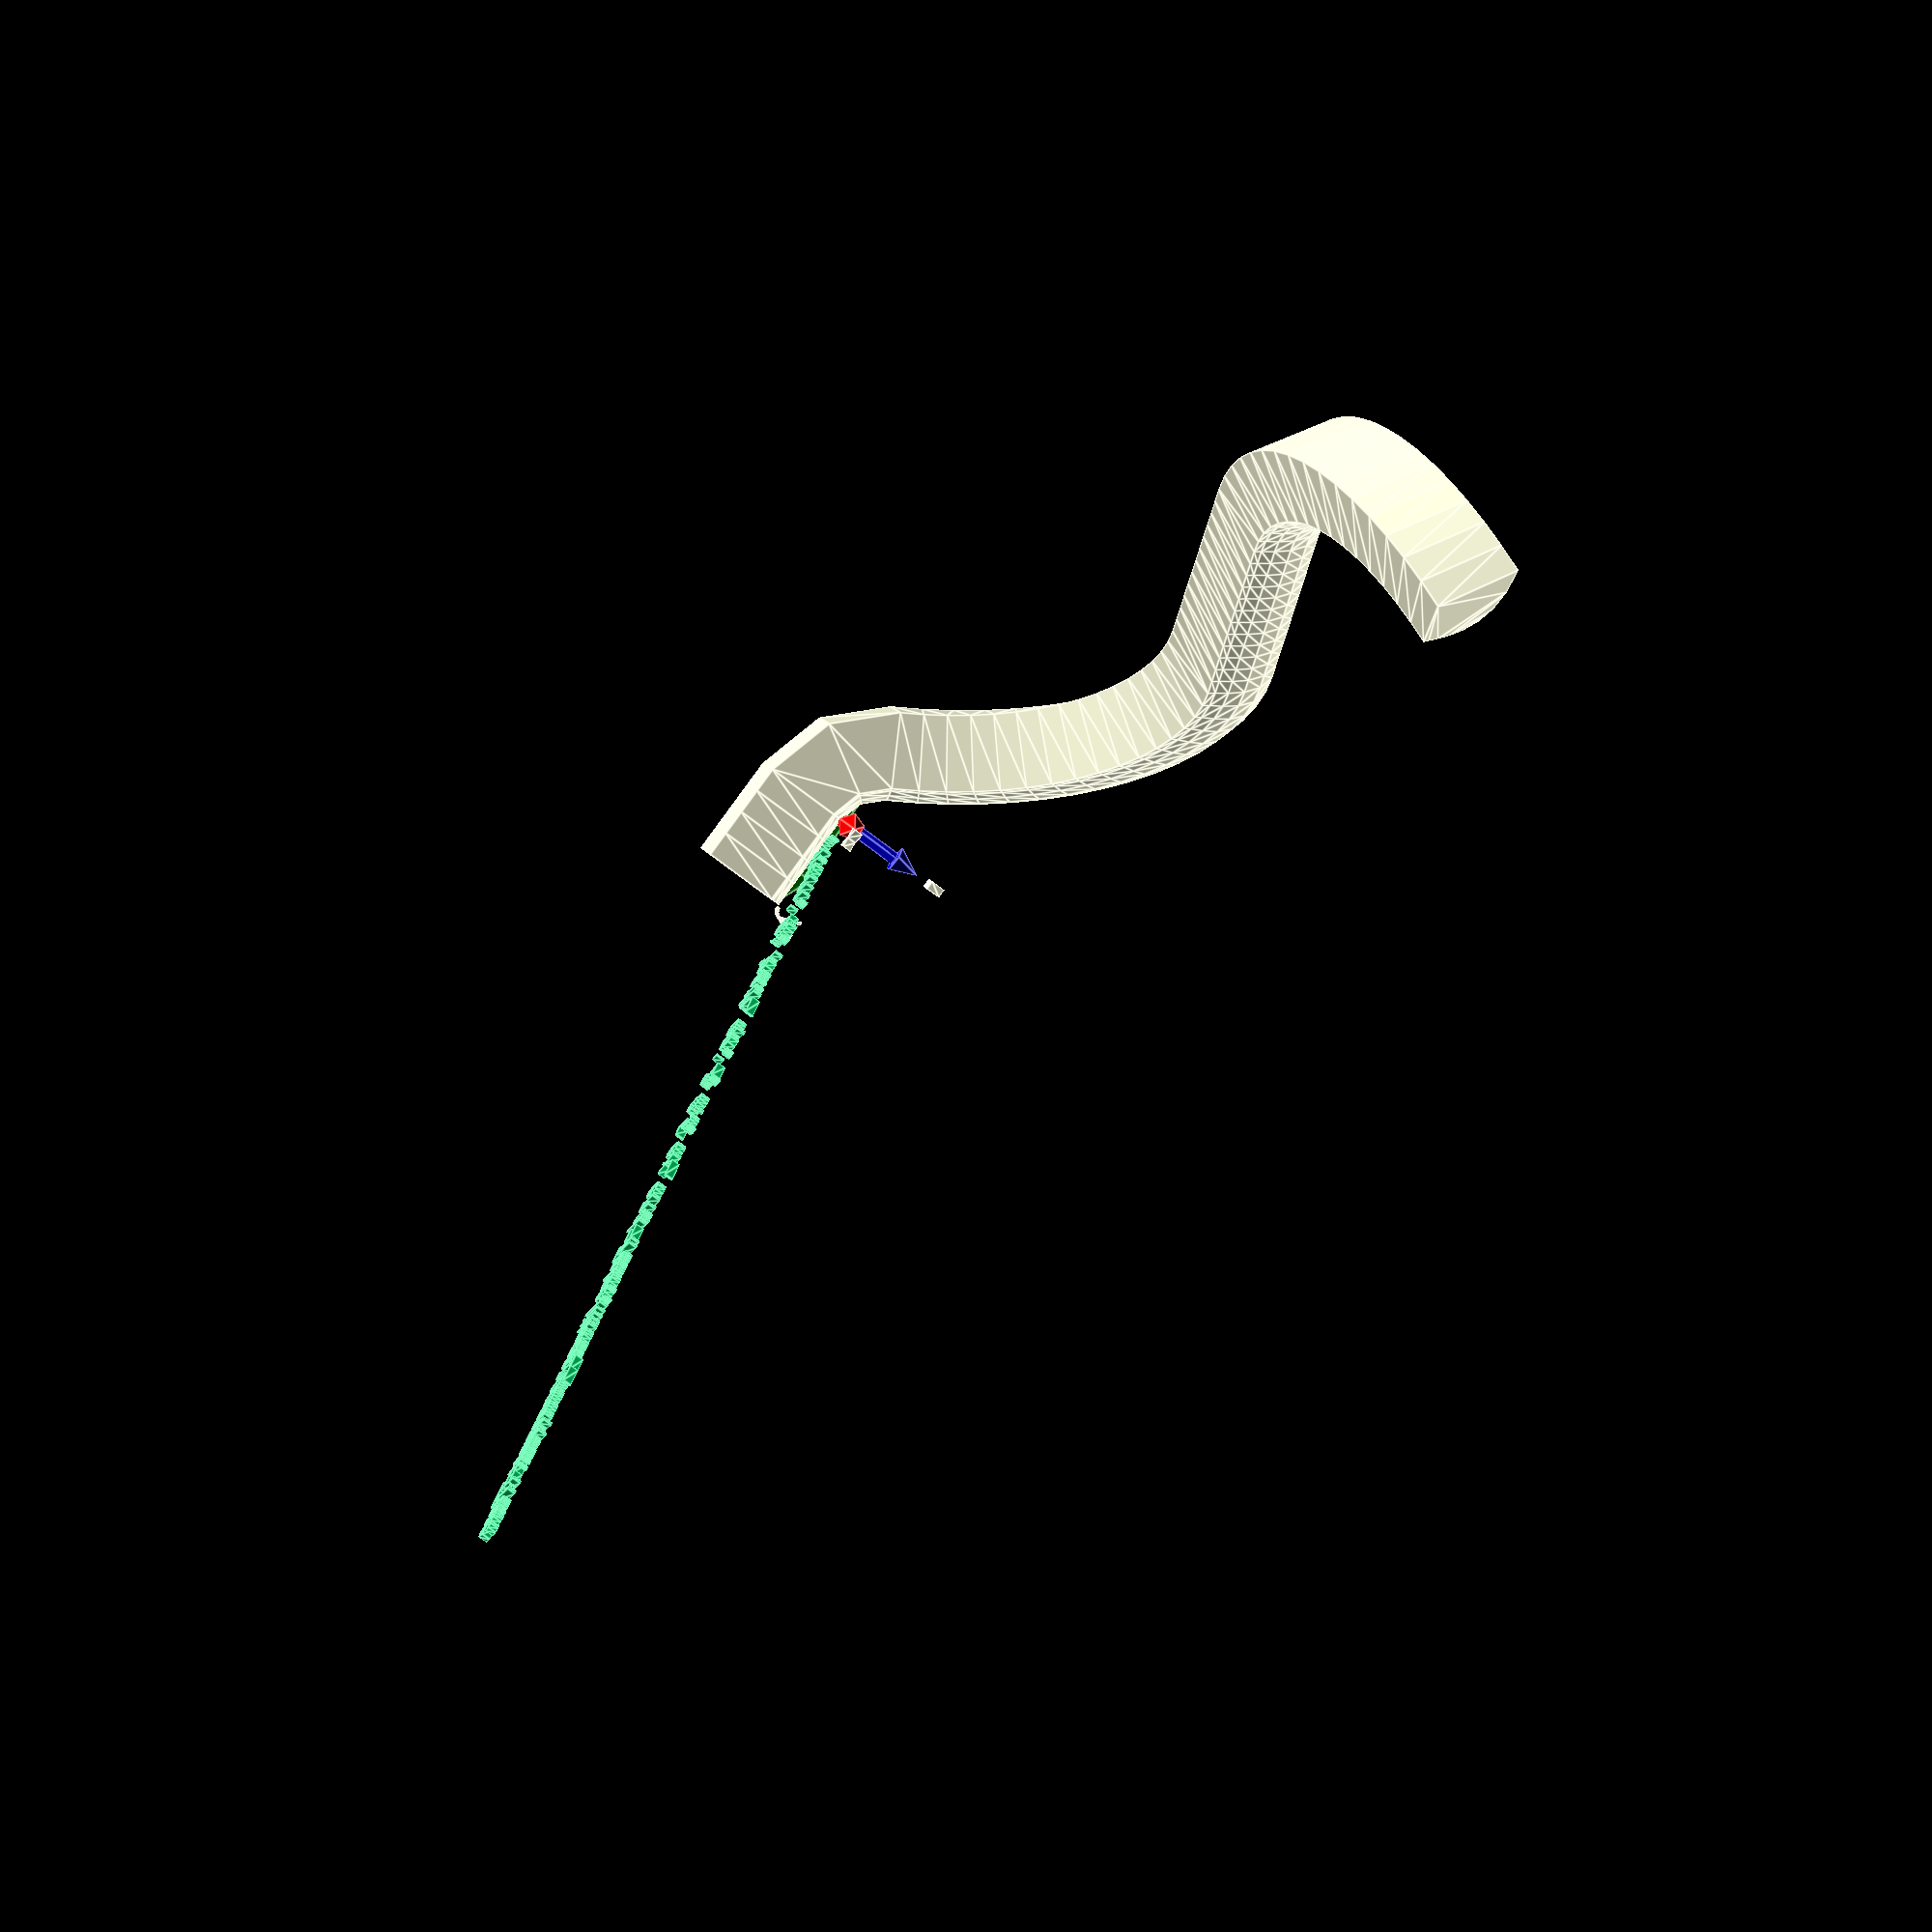
<openscad>
// Start: lazy_union
default_5_default_5();
default_5_anchor_5_non_physical_non_physical();
// End: lazy_union

// Modules.

// 'PartMaterial undef-default - anchor 5.0 non-physical'
module default_5_anchor_5_non_physical_non_physical() {
  // 'None : _combine_solids_and_holes'
  union() {
    // "('item', 0), 'path_op', 2, 0.5, ex_end=True, linear_compat=True"
    multmatrix(m=[[-0.9986178293325098, 0.0, 0.052558833122763673, 5.375], [0.0, 1.0, 0.0, -11.0], [-0.052558833122763673, 0.0, -0.9986178293325098, -9.625], [0.0, 0.0, 0.0, 1.0]]) {
      // "('item', 0), 'path_op', 2, 0.5, ex_end=True, linear_compat=True : _combine_solids_and_holes"
      union() {
        // 'coords : _combine_solids_and_holes'
        union() {
          // 'x_arrow'
          multmatrix(m=[[0.0, 0.0, -1.0, -3.0], [0.0, -1.0, 0.0, 0.0], [-1.0, 0.0, 0.0, 0.0], [0.0, 0.0, 0.0, 1.0]]) {
            // 'x_arrow'
            color(c=[1.0, 0.0, 0.0, 1.0]) {
              // 'x_arrow : _combine_solids_and_holes'
              union() {
                // 'stem'
                multmatrix(m=[[1.0, 0.0, 0.0, 0.0], [-0.0, -1.0, -0.0, -0.0], [-0.0, -0.0, -1.0, -0.0], [0.0, 0.0, 0.0, 1.0]]) {
                  // 'stem : _combine_solids_and_holes'
                  union() {
                    // 'stem'
                    cylinder(h=10.0, r1=0.75, r2=0.75, center=false);
                  }
                }
                // 'head'
                multmatrix(m=[[1.0, 0.0, 0.0, 0.0], [0.0, -1.0, 0.0, 0.0], [0.0, 0.0, -1.0, -10.0], [0.0, 0.0, 0.0, 1.0]]) {
                  // 'head : _combine_solids_and_holes'
                  union() {
                    // 'head'
                    cylinder(h=3.0, r1=1.5, r2=0.0, center=false);
                  }
                }
              }
            }
          }
          // 'y_arrow'
          multmatrix(m=[[-1.0, 0.0, 0.0, 0.0], [0.0, 0.0, -1.0, -3.0], [0.0, -1.0, 0.0, 0.0], [0.0, 0.0, 0.0, 1.0]]) {
            // 'y_arrow'
            color(c=[0.0, 0.5019607843137255, 0.0, 1.0]) {
              // 'y_arrow : _combine_solids_and_holes'
              union() {
                // 'stem'
                multmatrix(m=[[1.0, 0.0, 0.0, 0.0], [-0.0, -1.0, -0.0, -0.0], [-0.0, -0.0, -1.0, -0.0], [0.0, 0.0, 0.0, 1.0]]) {
                  // 'stem : _combine_solids_and_holes'
                  union() {
                    // 'stem'
                    cylinder(h=10.0, r1=0.75, r2=0.75, center=false);
                  }
                }
                // 'head'
                multmatrix(m=[[1.0, 0.0, 0.0, 0.0], [0.0, -1.0, 0.0, 0.0], [0.0, 0.0, -1.0, -10.0], [0.0, 0.0, 0.0, 1.0]]) {
                  // 'head : _combine_solids_and_holes'
                  union() {
                    // 'head'
                    cylinder(h=3.0, r1=1.5, r2=0.0, center=false);
                  }
                }
              }
            }
          }
          // 'z_arrow'
          multmatrix(m=[[0.0, -1.0, 0.0, 0.0], [-1.0, 0.0, 0.0, 0.0], [0.0, 0.0, -1.0, -3.0], [0.0, 0.0, 0.0, 1.0]]) {
            // 'z_arrow'
            color(c=[0.0, 0.0, 1.0, 1.0]) {
              // 'z_arrow : _combine_solids_and_holes'
              union() {
                // 'stem'
                multmatrix(m=[[1.0, 0.0, 0.0, 0.0], [-0.0, -1.0, -0.0, -0.0], [-0.0, -0.0, -1.0, -0.0], [0.0, 0.0, 0.0, 1.0]]) {
                  // 'stem : _combine_solids_and_holes'
                  union() {
                    // 'stem'
                    cylinder(h=10.0, r1=0.75, r2=0.75, center=false);
                  }
                }
                // 'head'
                multmatrix(m=[[1.0, 0.0, 0.0, 0.0], [0.0, -1.0, 0.0, 0.0], [0.0, 0.0, -1.0, -10.0], [0.0, 0.0, 0.0, 1.0]]) {
                  // 'head : _combine_solids_and_holes'
                  union() {
                    // 'head'
                    cylinder(h=3.0, r1=1.5, r2=0.0, center=false);
                  }
                }
              }
            }
          }
        }
        // 'x'
        multmatrix(m=[[1.0, 0.0, 0.0, 11.0], [0.0, 1.0, 0.0, 0.0], [0.0, 0.0, 1.0, -0.5], [0.0, 0.0, 0.0, 1.0]]) {
          // 'x : _combine_solids_and_holes'
          union() {
            // 'x'
            linear_extrude(height=1.0) {
              translate(v=[0.0, 0.0, -0.5]) {
                text(text="x", size=3.0, halign="left", valign="bottom", spacing=1.0, direction="ltr");
              }
            }
          }
        }
        // 'y'
        multmatrix(m=[[0.0, 0.0, 1.0, -0.5], [1.0, 0.0, 0.0, 11.0], [0.0, 1.0, 0.0, 0.0], [0.0, 0.0, 0.0, 1.0]]) {
          // 'y : _combine_solids_and_holes'
          union() {
            // 'y'
            linear_extrude(height=1.0) {
              translate(v=[0.0, 0.0, -0.5]) {
                text(text="y", size=3.0, halign="left", valign="bottom", spacing=1.0, direction="ltr");
              }
            }
          }
        }
        // 'z'
        multmatrix(m=[[0.0, 1.0, 0.0, 0.0], [0.0, 0.0, 1.0, -0.5], [1.0, 0.0, 0.0, 11.0], [0.0, 0.0, 0.0, 1.0]]) {
          // 'z : _combine_solids_and_holes'
          union() {
            // 'z'
            linear_extrude(height=1.0) {
              translate(v=[0.0, 0.0, -0.5]) {
                text(text="z", size=3.0, halign="left", valign="bottom", spacing=1.0, direction="ltr");
              }
            }
          }
        }
        // 'label'
        multmatrix(m=[[0.7071067811865475, -0.7071067811865475, 0.0, 3.181980515339464], [0.7071067811865475, 0.7071067811865475, 0.0, 1.0606601717798212], [0.0, 0.0, 1.0, -0.5], [0.0, 0.0, 0.0, 1.0]]) {
          // 'label'
          color(c=[0.0, 1.0, 0.5, 1.0]) {
            // 'label : _combine_solids_and_holes'
            union() {
              // 'label'
              linear_extrude(height=1.0) {
                translate(v=[0.0, 0.0, -0.5]) {
                  text(text="('item', 0), 'path_op', 2, 0.5, ex_end=True, linear_compat=True", size=3.0, halign="left", valign="bottom", spacing=1.0, direction="ltr");
                }
              }
            }
          }
        }
      }
    }
    // "('item', 1), 'path_op', 2, 0.5, ex_end=False, linear_compat=True"
    multmatrix(m=[[-0.9986178293325098, 0.0, 0.052558833122763673, 5.375], [0.0, 1.0, 0.0, -11.0], [-0.052558833122763673, 0.0, -0.9986178293325098, -9.625], [0.0, 0.0, 0.0, 1.0]]) {
      // "('item', 1), 'path_op', 2, 0.5, ex_end=False, linear_compat=True : _combine_solids_and_holes"
      union() {
        // 'coords : _combine_solids_and_holes'
        union() {
          // 'x_arrow'
          multmatrix(m=[[0.0, 0.0, -1.0, -3.0], [0.0, -1.0, 0.0, 0.0], [-1.0, 0.0, 0.0, 0.0], [0.0, 0.0, 0.0, 1.0]]) {
            // 'x_arrow'
            color(c=[1.0, 0.0, 0.0, 1.0]) {
              // 'x_arrow : _combine_solids_and_holes'
              union() {
                // 'stem'
                multmatrix(m=[[1.0, 0.0, 0.0, 0.0], [-0.0, -1.0, -0.0, -0.0], [-0.0, -0.0, -1.0, -0.0], [0.0, 0.0, 0.0, 1.0]]) {
                  // 'stem : _combine_solids_and_holes'
                  union() {
                    // 'stem'
                    cylinder(h=10.0, r1=0.75, r2=0.75, center=false);
                  }
                }
                // 'head'
                multmatrix(m=[[1.0, 0.0, 0.0, 0.0], [0.0, -1.0, 0.0, 0.0], [0.0, 0.0, -1.0, -10.0], [0.0, 0.0, 0.0, 1.0]]) {
                  // 'head : _combine_solids_and_holes'
                  union() {
                    // 'head'
                    cylinder(h=3.0, r1=1.5, r2=0.0, center=false);
                  }
                }
              }
            }
          }
          // 'y_arrow'
          multmatrix(m=[[-1.0, 0.0, 0.0, 0.0], [0.0, 0.0, -1.0, -3.0], [0.0, -1.0, 0.0, 0.0], [0.0, 0.0, 0.0, 1.0]]) {
            // 'y_arrow'
            color(c=[0.0, 0.5019607843137255, 0.0, 1.0]) {
              // 'y_arrow : _combine_solids_and_holes'
              union() {
                // 'stem'
                multmatrix(m=[[1.0, 0.0, 0.0, 0.0], [-0.0, -1.0, -0.0, -0.0], [-0.0, -0.0, -1.0, -0.0], [0.0, 0.0, 0.0, 1.0]]) {
                  // 'stem : _combine_solids_and_holes'
                  union() {
                    // 'stem'
                    cylinder(h=10.0, r1=0.75, r2=0.75, center=false);
                  }
                }
                // 'head'
                multmatrix(m=[[1.0, 0.0, 0.0, 0.0], [0.0, -1.0, 0.0, 0.0], [0.0, 0.0, -1.0, -10.0], [0.0, 0.0, 0.0, 1.0]]) {
                  // 'head : _combine_solids_and_holes'
                  union() {
                    // 'head'
                    cylinder(h=3.0, r1=1.5, r2=0.0, center=false);
                  }
                }
              }
            }
          }
          // 'z_arrow'
          multmatrix(m=[[0.0, -1.0, 0.0, 0.0], [-1.0, 0.0, 0.0, 0.0], [0.0, 0.0, -1.0, -3.0], [0.0, 0.0, 0.0, 1.0]]) {
            // 'z_arrow'
            color(c=[0.0, 0.0, 1.0, 1.0]) {
              // 'z_arrow : _combine_solids_and_holes'
              union() {
                // 'stem'
                multmatrix(m=[[1.0, 0.0, 0.0, 0.0], [-0.0, -1.0, -0.0, -0.0], [-0.0, -0.0, -1.0, -0.0], [0.0, 0.0, 0.0, 1.0]]) {
                  // 'stem : _combine_solids_and_holes'
                  union() {
                    // 'stem'
                    cylinder(h=10.0, r1=0.75, r2=0.75, center=false);
                  }
                }
                // 'head'
                multmatrix(m=[[1.0, 0.0, 0.0, 0.0], [0.0, -1.0, 0.0, 0.0], [0.0, 0.0, -1.0, -10.0], [0.0, 0.0, 0.0, 1.0]]) {
                  // 'head : _combine_solids_and_holes'
                  union() {
                    // 'head'
                    cylinder(h=3.0, r1=1.5, r2=0.0, center=false);
                  }
                }
              }
            }
          }
        }
        // 'x'
        multmatrix(m=[[1.0, 0.0, 0.0, 11.0], [0.0, 1.0, 0.0, 0.0], [0.0, 0.0, 1.0, -0.5], [0.0, 0.0, 0.0, 1.0]]) {
          // 'x : _combine_solids_and_holes'
          union() {
            // 'x'
            linear_extrude(height=1.0) {
              translate(v=[0.0, 0.0, -0.5]) {
                text(text="x", size=3.0, halign="left", valign="bottom", spacing=1.0, direction="ltr");
              }
            }
          }
        }
        // 'y'
        multmatrix(m=[[0.0, 0.0, 1.0, -0.5], [1.0, 0.0, 0.0, 11.0], [0.0, 1.0, 0.0, 0.0], [0.0, 0.0, 0.0, 1.0]]) {
          // 'y : _combine_solids_and_holes'
          union() {
            // 'y'
            linear_extrude(height=1.0) {
              translate(v=[0.0, 0.0, -0.5]) {
                text(text="y", size=3.0, halign="left", valign="bottom", spacing=1.0, direction="ltr");
              }
            }
          }
        }
        // 'z'
        multmatrix(m=[[0.0, 1.0, 0.0, 0.0], [0.0, 0.0, 1.0, -0.5], [1.0, 0.0, 0.0, 11.0], [0.0, 0.0, 0.0, 1.0]]) {
          // 'z : _combine_solids_and_holes'
          union() {
            // 'z'
            linear_extrude(height=1.0) {
              translate(v=[0.0, 0.0, -0.5]) {
                text(text="z", size=3.0, halign="left", valign="bottom", spacing=1.0, direction="ltr");
              }
            }
          }
        }
        // 'label'
        multmatrix(m=[[0.7071067811865475, -0.7071067811865475, 0.0, 3.181980515339464], [0.7071067811865475, 0.7071067811865475, 0.0, 1.0606601717798212], [0.0, 0.0, 1.0, -0.5], [0.0, 0.0, 0.0, 1.0]]) {
          // 'label'
          color(c=[0.0, 1.0, 0.5, 1.0]) {
            // 'label : _combine_solids_and_holes'
            union() {
              // 'label'
              linear_extrude(height=1.0) {
                translate(v=[0.0, 0.0, -0.5]) {
                  text(text="('item', 1), 'path_op', 2, 0.5, ex_end=False, linear_compat=True", size=3.0, halign="left", valign="bottom", spacing=1.0, direction="ltr");
                }
              }
            }
          }
        }
      }
    }
  }
} // end module default_5_anchor_5_non_physical_non_physical

// 'PartMaterial undef-default - default 5.0'
module default_5_default_5() {
  // 'None : _combine_solids_and_holes'
  union() {
    // 'default : _combine_solids_and_holes'
    union() {
      // ('item', 0)
      multmatrix(m=[[1.0, 0.0, 0.0, 5.0], [0.0, 0.0, 1.0, -11.0], [-0.0, -1.0, -0.0, -0.0], [0.0, 0.0, 0.0, 1.0]]) {
        // "('item', 0) : _combine_solids_and_holes"
        union() {
          // ('item', 0)
          linear_extrude(height=11.0, twist=0.0, slices=4, scale=[1.0, 1.0], $fn=16) {
            polygon(points=[[-5.0, 0.0], [5.0, 0.0], [4.611328125, 4.650390625], [3.578125, 7.578125], [2.099609375, 9.123046875], [0.375, 9.625], [-1.396484375, 9.423828125], [-3.015625, 8.859375], [-4.283203125, 8.271484375], [-5.0, 8.0]]);
          }
        }
      }
      // ('item', 1)
      multmatrix(m=[[0.0, 0.0, 1.0, 5.0], [0.0, -1.0, 0.0, -11.0], [1.0, 0.0, 0.0, -14.63139120095125], [0.0, 0.0, 0.0, 1.0]]) {
        // "('item', 1) : _combine_solids_and_holes"
        union() {
          // ('item', 1)
          rotate_extrude(angle=60.0, convexity=10, $fn=16) {
            polygon(points=[[14.63139120095125, -5.0], [14.63139120095125, 5.0], [9.98100057595125, 4.611328125], [7.053266200951249, 3.578125], [5.508344325951249, 2.099609375], [5.006391200951249, 0.375], [5.207563075951249, -1.396484375], [5.772016200951249, -3.015625], [6.359906825951249, -4.283203125], [6.631391200951249, -5.0]]);
          }
        }
      }
      // ('item', 2)
      multmatrix(m=[[0.8607422163029769, 0.0, -0.5090410956630509, -22.616146743020717], [0.4408425204144667, -0.5000000000000001, 0.7454246254280982, -33.08493940871671], [-0.2545205478315255, -0.8660254037844386, -0.43037110815148855, -1.8806454882920782], [0.0, 0.0, 0.0, 1.0]]) {
        // "('item', 2) : _combine_solids_and_holes"
        union() {
          // ('item', 2)
          rotate_extrude(angle=90.0, convexity=10, $fn=64) {
            polygon(points=[[25.0, -2.156193959186389], [33.60742216302977, -7.2466049158168975], [35.640115810938816, -3.045967425476399], [36.24113137729553, 0.0], [35.75493928535826, 2.0824046924073905], [34.526009958385366, 3.3923539835408647], [32.89881381963518, 4.120955205195516], [31.217821292366057, 4.459315689166429], [29.827502799836342, 4.598542767248707], [29.072328765304395, 4.729743771237425]]);
          }
        }
      }
      // ('item', 3)
      multmatrix(m=[[0.2591228370738393, -0.4381531608703101, 0.8607422163029769, -29.691105601537974], [-0.8098228762136269, 0.38709789634627206, 0.4408425204144667, -56.09060158872082], [-0.5263480449929431, -0.8112811018775471, -0.2545205478315255, -22.435331198116387], [0.0, 0.0, 0.0, 1.0]]) {
        // "('item', 3) : _combine_solids_and_holes"
        union() {
          // ('item', 3)
          linear_extrude(height=11.0, twist=0.0, slices=4, scale=[1.0, 1.0], $fn=16) {
            polygon(points=[[-5.0, 0.0], [5.0, 0.0], [4.611328125, 4.650390625], [3.578125, 7.578125], [2.099609375, 9.123046875], [0.375, 9.625], [-1.396484375, 9.423828125], [-3.015625, 8.859375], [-4.283203125, 8.271484375], [-5.0, 8.0]]);
          }
        }
      }
      // ('item', 4)
      multmatrix(m=[[-0.5090410956630508, 3.168889557509341e-17, 0.8607422163029769, -41.5524755016862], [0.7454246254280981, 0.5, 0.4408425204144667, -60.90404054648275], [-0.4303711081514884, 0.8660254037844385, -0.2545205478315255, -27.666933870625765], [0.0, 0.0, 0.0, 1.0]]) {
        // "('item', 4) : _combine_solids_and_holes"
        union() {
          // ('item', 4)
          linear_extrude(height=11.0, twist=0.0, slices=4, scale=[1.0, 1.0], $fn=16) {
            polygon(points=[[-2.156193959186389, 11.241131377295531], [-7.2466049158168975, 2.633709214265762], [-3.045967425476399, 0.6010155663567156], [0.0, 0.0], [2.0824046924073905, 0.48619209193726665], [3.3923539835408647, 1.7151214189101651], [4.120955205195516, 3.3423175576603477], [4.459315689166429, 5.023310084929472], [4.598542767248707, 6.413628577459177], [4.729743771237425, 7.1688026119911274]]);
          }
        }
      }
      // ('item', 5)
      multmatrix(m=[[0.2591228370738393, -0.43815316087031003, 0.8607422163029769, -47.979627267518865], [-0.8098228762136269, 0.38709789634627206, 0.4408425204144667, -67.81369422837315], [-0.5263480449929431, -0.811281101877547, -0.2545205478315255, -18.151749258305184], [0.0, 0.0, 0.0, 1.0]]) {
        // "('item', 5) : _combine_solids_and_holes"
        union() {
          // ('item', 5)
          linear_extrude(height=11.0, twist=0.0, slices=4, scale=[1.0, 1.0], $fn=16) {
            polygon(points=[[-7.5, 0.0], [2.5, 0.0], [2.111328125, 4.650390625], [1.078125, 7.578125], [-0.400390625, 9.123046875], [-2.125, 9.625], [-3.896484375, 9.423828125], [-5.515625, 8.859375], [-6.783203125, 8.271484375], [-7.5, 8.0]]);
          }
        }
      }
      // ('item', 6)
      multmatrix(m=[[0.4239283644714259, -0.8607422163029769, 0.28179350395355307, -63.34569658146316], [-0.34399951557858643, -0.4408425204144667, -0.8290489765244984, -53.76701547462166], [0.8378240119967197, 0.2545205478315255, -0.482980554115029, -45.787440568184564], [0.0, 0.0, 0.0, 1.0]]) {
        // "('item', 6) : _combine_solids_and_holes"
        union() {
          // ('item', 6)
          rotate_extrude(angle=90.0, convexity=10, $fn=64) {
            polygon(points=[[34.89420033536026, -4.861692063855639], [34.36861200413263, 5.124486229469458], [29.74507715286451, 4.491932460519322], [26.87569335706863, 3.306279096128852], [25.41061588377159, 1.7486077410413206], [25.0, 0.0], [25.294000972780463, -1.758462522251838], [25.942774069139567, -3.3456982209709256], [26.596474556103946, -4.580625491413986], [26.905257700700183, -5.282162728837749]]);
          }
        }
      }
    }
  }
} // end module default_5_default_5


</openscad>
<views>
elev=78.2 azim=260.1 roll=53.1 proj=o view=edges
</views>
